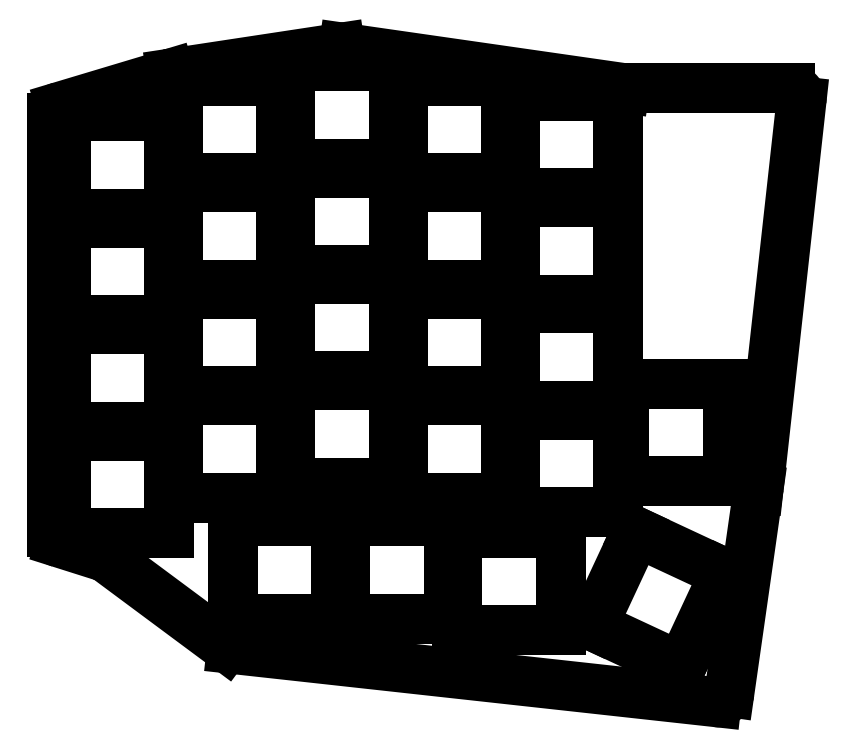
<metadata>
{"format":"dxf","ext":"dxf","renderer":"ezdxf+matplotlib","layout":"modelspace","background":"white","min_lineweight":24,"dpi":150}
</metadata>
<code>
0
SECTION
2
ENTITIES
0
LINE
8
0
10
108.9
20
-28.54
11
90.43
21
-34.07
0
LINE
8
0
10
89
20
-35.99
11
89
21
-106
0
LINE
8
0
10
90.4
20
-107.9
11
97.68
21
-110.2
0
LINE
8
0
10
98.27
20
-110.5
11
118.4
21
-125.5
0
LINE
8
0
10
119.3
20
-125.9
11
201.4
21
-134.9
0
LINE
8
0
10
203.6
20
-133.2
11
208.5
21
-98.78
0
LINE
8
0
10
208.5
20
-98.72
11
215.8
21
-33.22
0
LINE
8
0
10
213.8
20
-31
11
186.1
21
-31
0
LINE
8
0
10
185.9
20
-30.98
11
138.3
21
-24.14
0
LINE
8
0
10
137.7
20
-24.14
11
109.1
21
-28.48
0
ARC
8
0
10
91
20
-35.99
40
2
50
106.7
51
180
0
ARC
8
0
10
91
20
-106
40
2
50
180
51
252.4
0
ARC
8
0
10
97.08
20
-112.2
40
2
50
53.4
51
72.43
0
ARC
8
0
10
119.6
20
-123.9
40
2
50
233.4
51
263.7
0
ARC
8
0
10
201.6
20
-132.9
40
2
50
263.7
51
351.9
0
ARC
8
0
10
206.5
20
-98.5
40
2
50
351.9
51
353.7
0
ARC
8
0
10
213.8
20
-33
40
2
50
353.7
51
90
0
ARC
8
0
10
186.1
20
-29
40
2
50
261.8
51
270
0
ARC
8
0
10
138
20
-26.12
40
2
50
81.82
51
98.63
0
ARC
8
0
10
109.4
20
-30.46
40
2
50
98.63
51
106.7
0
LINE
8
0
10
91.25
20
-106.2
11
108.8
21
-106.2
0
LINE
8
0
10
108.8
20
-106.2
11
108.8
21
-89.75
0
LINE
8
0
10
108.8
20
-89.75
11
91.25
21
-89.75
0
LINE
8
0
10
91.25
20
-89.75
11
91.25
21
-106.2
0
LINE
8
0
10
91.25
20
-88.25
11
108.8
21
-88.25
0
LINE
8
0
10
108.8
20
-88.25
11
108.8
21
-71.75
0
LINE
8
0
10
108.8
20
-71.75
11
91.25
21
-71.75
0
LINE
8
0
10
91.25
20
-71.75
11
91.25
21
-88.25
0
LINE
8
0
10
91.25
20
-70.25
11
108.8
21
-70.25
0
LINE
8
0
10
108.8
20
-70.25
11
108.8
21
-53.75
0
LINE
8
0
10
108.8
20
-53.75
11
91.25
21
-53.75
0
LINE
8
0
10
91.25
20
-53.75
11
91.25
21
-70.25
0
LINE
8
0
10
91.25
20
-52.25
11
108.8
21
-52.25
0
LINE
8
0
10
108.8
20
-52.25
11
108.8
21
-35.75
0
LINE
8
0
10
108.8
20
-35.75
11
91.25
21
-35.75
0
LINE
8
0
10
91.25
20
-35.75
11
91.25
21
-52.25
0
LINE
8
0
10
110.2
20
-100.2
11
127.8
21
-100.2
0
LINE
8
0
10
127.8
20
-100.2
11
127.8
21
-83.75
0
LINE
8
0
10
127.8
20
-83.75
11
110.2
21
-83.75
0
LINE
8
0
10
110.2
20
-83.75
11
110.2
21
-100.2
0
LINE
8
0
10
110.2
20
-82.25
11
127.8
21
-82.25
0
LINE
8
0
10
127.8
20
-82.25
11
127.8
21
-65.75
0
LINE
8
0
10
127.8
20
-65.75
11
110.2
21
-65.75
0
LINE
8
0
10
110.2
20
-65.75
11
110.2
21
-82.25
0
LINE
8
0
10
110.2
20
-64.25
11
127.8
21
-64.25
0
LINE
8
0
10
127.8
20
-64.25
11
127.8
21
-47.75
0
LINE
8
0
10
127.8
20
-47.75
11
110.2
21
-47.75
0
LINE
8
0
10
110.2
20
-47.75
11
110.2
21
-64.25
0
LINE
8
0
10
110.2
20
-46.25
11
127.8
21
-46.25
0
LINE
8
0
10
127.8
20
-46.25
11
127.8
21
-29.75
0
LINE
8
0
10
127.8
20
-29.75
11
110.2
21
-29.75
0
LINE
8
0
10
110.2
20
-29.75
11
110.2
21
-46.25
0
LINE
8
0
10
129.2
20
-97.75
11
146.8
21
-97.75
0
LINE
8
0
10
146.8
20
-97.75
11
146.8
21
-81.25
0
LINE
8
0
10
146.8
20
-81.25
11
129.2
21
-81.25
0
LINE
8
0
10
129.2
20
-81.25
11
129.2
21
-97.75
0
LINE
8
0
10
129.2
20
-79.75
11
146.8
21
-79.75
0
LINE
8
0
10
146.8
20
-79.75
11
146.8
21
-63.25
0
LINE
8
0
10
146.8
20
-63.25
11
129.2
21
-63.25
0
LINE
8
0
10
129.2
20
-63.25
11
129.2
21
-79.75
0
LINE
8
0
10
129.2
20
-61.75
11
146.8
21
-61.75
0
LINE
8
0
10
146.8
20
-61.75
11
146.8
21
-45.25
0
LINE
8
0
10
146.8
20
-45.25
11
129.2
21
-45.25
0
LINE
8
0
10
129.2
20
-45.25
11
129.2
21
-61.75
0
LINE
8
0
10
129.2
20
-43.75
11
146.8
21
-43.75
0
LINE
8
0
10
146.8
20
-43.75
11
146.8
21
-27.25
0
LINE
8
0
10
146.8
20
-27.25
11
129.2
21
-27.25
0
LINE
8
0
10
129.2
20
-27.25
11
129.2
21
-43.75
0
LINE
8
0
10
148.2
20
-100.2
11
165.8
21
-100.2
0
LINE
8
0
10
165.8
20
-100.2
11
165.8
21
-83.75
0
LINE
8
0
10
165.8
20
-83.75
11
148.2
21
-83.75
0
LINE
8
0
10
148.2
20
-83.75
11
148.2
21
-100.2
0
LINE
8
0
10
148.2
20
-82.25
11
165.8
21
-82.25
0
LINE
8
0
10
165.8
20
-82.25
11
165.8
21
-65.75
0
LINE
8
0
10
165.8
20
-65.75
11
148.2
21
-65.75
0
LINE
8
0
10
148.2
20
-65.75
11
148.2
21
-82.25
0
LINE
8
0
10
148.2
20
-64.25
11
165.8
21
-64.25
0
LINE
8
0
10
165.8
20
-64.25
11
165.8
21
-47.75
0
LINE
8
0
10
165.8
20
-47.75
11
148.2
21
-47.75
0
LINE
8
0
10
148.2
20
-47.75
11
148.2
21
-64.25
0
LINE
8
0
10
148.2
20
-46.25
11
165.8
21
-46.25
0
LINE
8
0
10
165.8
20
-46.25
11
165.8
21
-29.75
0
LINE
8
0
10
165.8
20
-29.75
11
148.2
21
-29.75
0
LINE
8
0
10
148.2
20
-29.75
11
148.2
21
-46.25
0
LINE
8
0
10
167.2
20
-102.8
11
184.8
21
-102.8
0
LINE
8
0
10
184.8
20
-102.8
11
184.8
21
-86.25
0
LINE
8
0
10
184.8
20
-86.25
11
167.2
21
-86.25
0
LINE
8
0
10
167.2
20
-86.25
11
167.2
21
-102.8
0
LINE
8
0
10
167.2
20
-84.75
11
184.8
21
-84.75
0
LINE
8
0
10
184.8
20
-84.75
11
184.8
21
-68.25
0
LINE
8
0
10
184.8
20
-68.25
11
167.2
21
-68.25
0
LINE
8
0
10
167.2
20
-68.25
11
167.2
21
-84.75
0
LINE
8
0
10
167.2
20
-66.75
11
184.8
21
-66.75
0
LINE
8
0
10
184.8
20
-66.75
11
184.8
21
-50.25
0
LINE
8
0
10
184.8
20
-50.25
11
167.2
21
-50.25
0
LINE
8
0
10
167.2
20
-50.25
11
167.2
21
-66.75
0
LINE
8
0
10
167.2
20
-48.75
11
184.8
21
-48.75
0
LINE
8
0
10
184.8
20
-48.75
11
184.8
21
-32.25
0
LINE
8
0
10
184.8
20
-32.25
11
167.2
21
-32.25
0
LINE
8
0
10
167.2
20
-32.25
11
167.2
21
-48.75
0
LINE
8
0
10
185.8
20
-97.5
11
203.2
21
-97.5
0
LINE
8
0
10
203.2
20
-97.5
11
203.2
21
-81
0
LINE
8
0
10
203.2
20
-81
11
185.8
21
-81
0
LINE
8
0
10
185.8
20
-81
11
185.8
21
-97.5
0
LINE
8
0
10
119.5
20
-120.8
11
137.1
21
-120.8
0
LINE
8
0
10
137.1
20
-120.8
11
137.1
21
-104.2
0
LINE
8
0
10
137.1
20
-104.2
11
119.5
21
-104.2
0
LINE
8
0
10
119.5
20
-104.2
11
119.5
21
-120.8
0
LINE
8
0
10
138.6
20
-120.8
11
156.1
21
-120.8
0
LINE
8
0
10
156.1
20
-120.8
11
156.1
21
-104.2
0
LINE
8
0
10
156.1
20
-104.2
11
138.6
21
-104.2
0
LINE
8
0
10
138.6
20
-104.2
11
138.6
21
-120.8
0
LINE
8
0
10
157.6
20
-122.8
11
175.1
21
-122.8
0
LINE
8
0
10
175.1
20
-122.8
11
175.1
21
-106.2
0
LINE
8
0
10
175.1
20
-106.2
11
157.6
21
-106.2
0
LINE
8
0
10
157.6
20
-106.2
11
157.6
21
-122.8
0
LINE
8
0
10
187.8
20
-106.1
11
180.4
21
-121.9
0
LINE
8
0
10
180.4
20
-121.9
11
195.4
21
-128.9
0
LINE
8
0
10
195.4
20
-128.9
11
202.8
21
-113.1
0
LINE
8
0
10
202.8
20
-113.1
11
187.8
21
-106.1
0
ENDSEC
0
EOF

</code>
